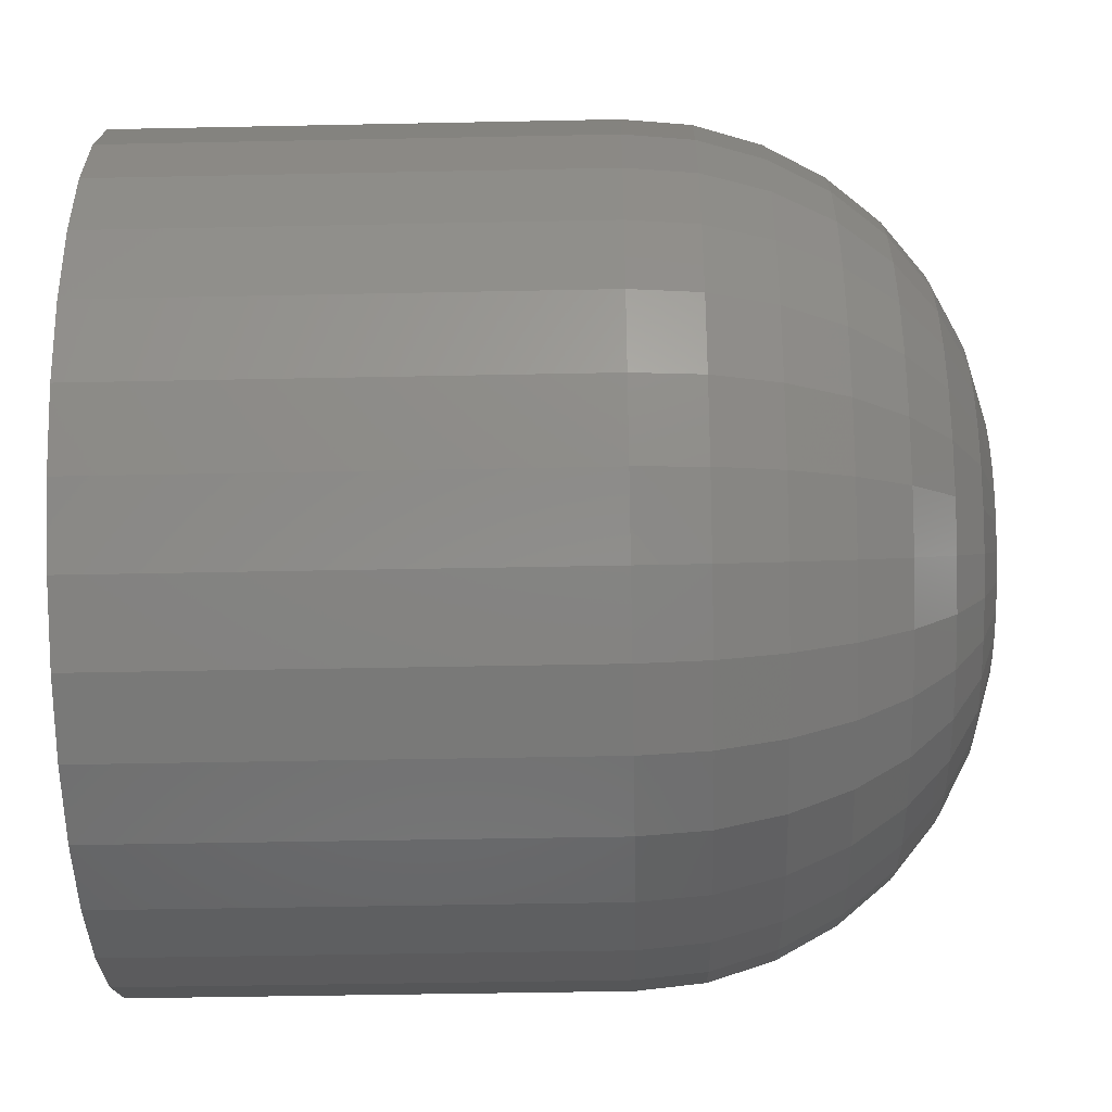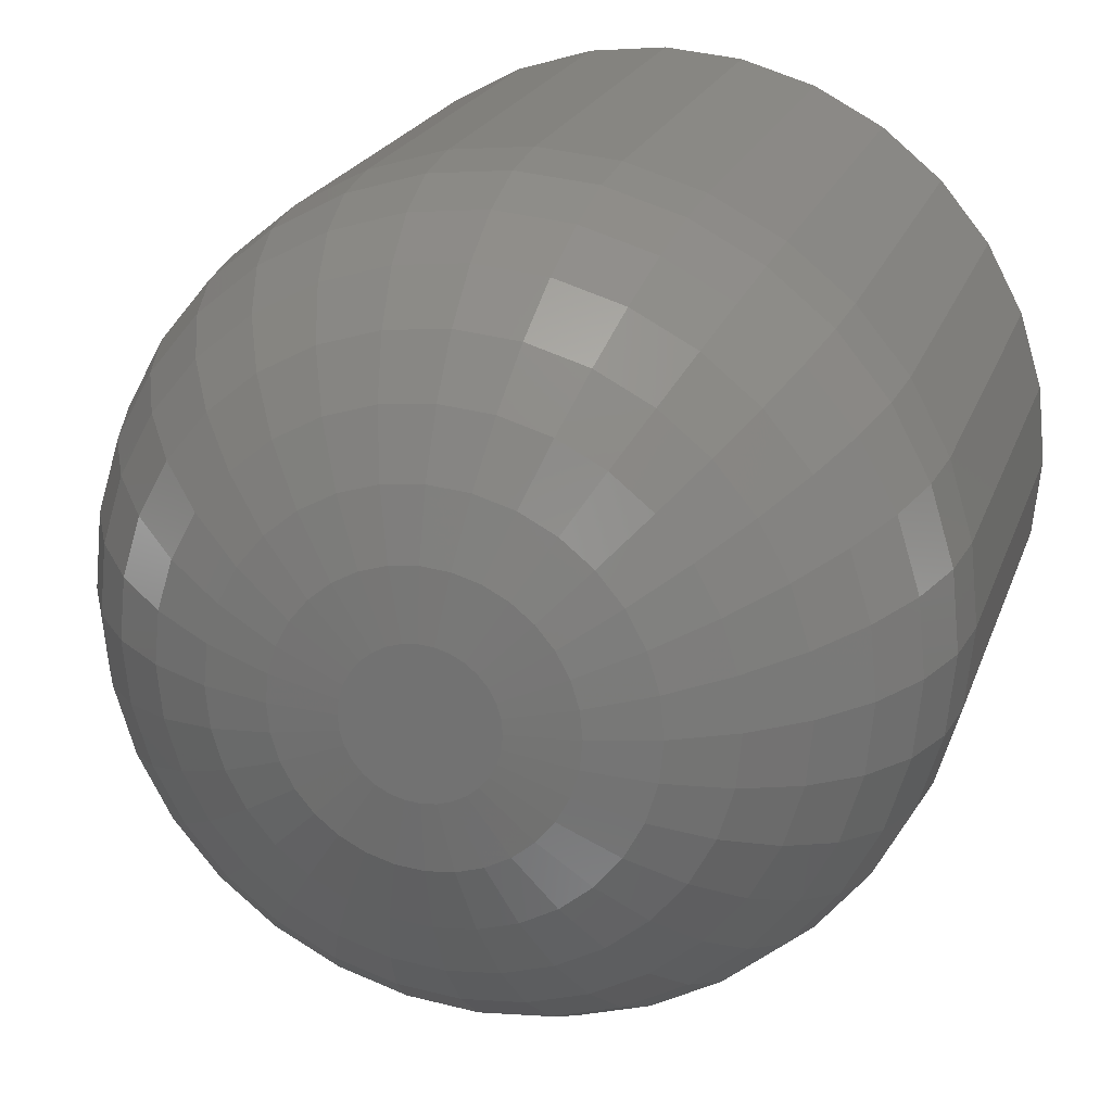
<metadata>
{"format":"stl","ext":"stl","renderer":"f3d","projection":"perspective","resolution":1024,"background":"white","views":[{"elev":-43.8,"azim":91.4,"up":"+Z"},{"elev":20.9,"azim":-163.9,"up":"+Z"}]}
</metadata>
<code>
# stl→obj: 320 verts, 636 faces
v 0.003947 2.104e-17 0.06645
v 0.01691 2.176e-17 0.06517
v -0.009016 2.032e-17 0.06517
v -0.02148 1.962e-17 0.06139
v 0.02938 2.245e-17 0.06139
v -0.03297 1.899e-17 0.05525
v 0.04086 2.309e-17 0.05525
v -0.04304 1.843e-17 0.04699
v 0.05093 2.364e-17 0.04699
v -0.0513 1.797e-17 0.03692
v 0.0592 2.41e-17 0.03692
v 0.05093 2.364e-17 -0.04699
v -0.04304 1.843e-17 -0.04699
v 0.0592 2.41e-17 -0.03692
v -0.03297 1.899e-17 -0.05525
v 0.04086 2.309e-17 -0.05525
v -0.02148 1.962e-17 -0.06139
v 0.02938 2.245e-17 -0.06139
v -0.009016 2.032e-17 -0.06517
v 0.01691 2.176e-17 -0.06517
v 0.003947 2.104e-17 -0.06645
v -0.0513 1.797e-17 -0.03692
v -0.05744 1.763e-17 -0.02543
v 0.06534 2.444e-17 -0.02543
v -0.06122 1.742e-17 -0.01296
v 0.06912 2.465e-17 -0.01296
v -0.0625 1.735e-17 -7.515e-17
v 0.07039 2.472e-17 -4.868e-17
v -0.06122 1.742e-17 0.01296
v 0.06912 2.465e-17 0.01296
v -0.05744 1.763e-17 0.02543
v 0.06534 2.444e-17 0.02543
v 0.3829 -0.3125 -4.758e-16
v 0.3829 -0.75 -4.641e-17
v 0.3756 -0.3125 -0.07393
v 0.3756 -0.75 -0.07393
v 0.354 -0.3125 -0.145
v 0.354 -0.75 -0.145
v 0.319 -0.3125 -0.2105
v 0.319 -0.75 -0.2105
v 0.2719 -0.3125 -0.268
v 0.2719 -0.75 -0.268
v 0.2145 -0.3125 -0.3151
v 0.2145 -0.75 -0.3151
v 0.149 -0.3125 -0.3501
v 0.149 -0.75 -0.3501
v 0.07788 -0.3125 -0.3717
v 0.07788 -0.75 -0.3717
v 0.003947 -0.3125 -0.3789
v 0.003947 -0.75 -0.3789
v -0.06998 -0.3125 -0.3717
v -0.06998 -0.75 -0.3717
v -0.1411 -0.3125 -0.3501
v -0.1411 -0.75 -0.3501
v -0.2066 -0.3125 -0.3151
v -0.2066 -0.75 -0.3151
v -0.264 -0.3125 -0.268
v -0.264 -0.75 -0.268
v -0.3111 -0.3125 -0.2105
v -0.3111 -0.75 -0.2105
v -0.3462 -0.3125 -0.145
v -0.3462 -0.75 -0.145
v -0.3677 -0.3125 -0.07393
v -0.3677 -0.75 -0.07393
v -0.375 -0.3125 4.641e-17
v -0.375 -0.75 4.641e-17
v -0.3677 -0.3125 0.07393
v -0.3677 -0.75 0.07393
v -0.3462 -0.3125 0.145
v -0.3462 -0.75 0.145
v -0.3111 -0.3125 0.2105
v -0.3111 -0.75 0.2105
v -0.264 -0.3125 0.268
v -0.264 -0.75 0.268
v -0.2066 -0.3125 0.3151
v -0.2066 -0.75 0.3151
v -0.1411 -0.3125 0.3501
v -0.1411 -0.75 0.3501
v -0.06998 -0.3125 0.3717
v -0.06998 -0.75 0.3717
v 0.003947 -0.3125 0.3789
v 0.003947 -0.75 0.3789
v 0.07788 -0.3125 0.3717
v 0.07788 -0.75 0.3717
v 0.149 -0.3125 0.3501
v 0.149 -0.75 0.3501
v 0.2145 -0.3125 0.3151
v 0.2145 -0.75 0.3151
v 0.2719 -0.3125 0.268
v 0.2719 -0.75 0.268
v 0.319 -0.3125 0.2105
v 0.319 -0.75 0.2105
v 0.354 -0.3125 0.145
v 0.354 -0.75 0.145
v 0.3756 -0.3125 0.07393
v 0.3756 -0.75 0.07393
v -0.369 -0.2515 -3.608e-16
v -0.3618 -0.2515 0.07276
v -0.3512 -0.1929 -3.053e-16
v -0.3444 -0.1929 0.06929
v -0.3223 -0.1389 -3.053e-16
v -0.3161 -0.1389 0.06365
v -0.2835 -0.09153 -2.498e-16
v -0.2779 -0.09153 0.05607
v -0.2361 -0.05267 -2.359e-16
v -0.2315 -0.05267 0.04683
v -0.1821 -0.02379 -1.665e-16
v -0.1785 -0.02379 0.03629
v -0.1235 -0.006005 -1.249e-16
v -0.121 -0.006005 0.02486
v 0.3697 -0.2515 0.07276
v 0.3769 -0.2515 -5.274e-16
v 0.3523 -0.1929 0.06929
v 0.3591 -0.1929 -5.274e-16
v 0.324 -0.1389 0.06365
v 0.3302 -0.1389 -4.718e-16
v 0.2858 -0.09153 0.05607
v 0.2914 -0.09153 -4.025e-16
v 0.2394 -0.05267 0.04683
v 0.244 -0.05267 -3.331e-16
v 0.1864 -0.02379 0.03629
v 0.19 -0.02379 -2.637e-16
v 0.1289 -0.006005 0.02486
v 0.1314 -0.006005 -1.804e-16
v 0.3485 -0.2515 0.1427
v 0.3321 -0.1929 0.1359
v 0.3054 -0.1389 0.1249
v 0.2695 -0.09153 0.11
v 0.2257 -0.05267 0.09187
v 0.1758 -0.02379 0.07119
v 0.1217 -0.006005 0.04876
v 0.314 -0.2515 0.2072
v 0.2993 -0.1929 0.1973
v 0.2752 -0.1389 0.1813
v 0.2429 -0.09153 0.1597
v 0.2036 -0.05267 0.1334
v 0.1586 -0.02379 0.1034
v 0.1099 -0.006005 0.07079
v 0.2677 -0.2515 0.2637
v 0.2551 -0.1929 0.2511
v 0.2347 -0.1389 0.2307
v 0.2072 -0.09153 0.2032
v 0.1737 -0.05267 0.1698
v 0.1355 -0.02379 0.1315
v 0.09404 -0.006005 0.09009
v 0.2111 -0.2515 0.3101
v 0.2013 -0.1929 0.2953
v 0.1852 -0.1389 0.2713
v 0.1636 -0.09153 0.239
v 0.1373 -0.05267 0.1996
v 0.1073 -0.02379 0.1547
v 0.07473 -0.006005 0.1059
v 0.1467 -0.2515 0.3446
v 0.1399 -0.1929 0.3281
v 0.1288 -0.1389 0.3014
v 0.1139 -0.09153 0.2655
v 0.09582 -0.05267 0.2218
v 0.07514 -0.02379 0.1719
v 0.05271 -0.006005 0.1177
v 0.0767 -0.2515 0.3658
v 0.07324 -0.1929 0.3483
v 0.0676 -0.1389 0.32
v 0.06002 -0.09153 0.2819
v 0.05078 -0.05267 0.2355
v 0.04024 -0.02379 0.1825
v 0.0288 -0.006005 0.125
v 0.003947 -0.2515 0.3729
v 0.003947 -0.1929 0.3552
v 0.003947 -0.1389 0.3263
v 0.003947 -0.09153 0.2874
v 0.003947 -0.05267 0.2401
v 0.003947 -0.02379 0.186
v 0.003947 -0.006005 0.1274
v -0.06881 -0.2515 0.3658
v -0.06534 -0.1929 0.3483
v -0.05971 -0.1389 0.32
v -0.05213 -0.09153 0.2819
v -0.04289 -0.05267 0.2355
v -0.03235 -0.02379 0.1825
v -0.02091 -0.006005 0.125
v -0.1388 -0.2515 0.3446
v -0.132 -0.1929 0.3281
v -0.1209 -0.1389 0.3014
v -0.106 -0.09153 0.2655
v -0.08792 -0.05267 0.2218
v -0.06725 -0.02379 0.1719
v -0.04481 -0.006005 0.1177
v -0.2032 -0.2515 0.3101
v -0.1934 -0.1929 0.2953
v -0.1773 -0.1389 0.2713
v -0.1557 -0.09153 0.239
v -0.1294 -0.05267 0.1996
v -0.09941 -0.02379 0.1547
v -0.06684 -0.006005 0.1059
v -0.2598 -0.2515 0.2637
v -0.2472 -0.1929 0.2511
v -0.2268 -0.1389 0.2307
v -0.1993 -0.09153 0.2032
v -0.1658 -0.05267 0.1698
v -0.1276 -0.02379 0.1315
v -0.08615 -0.006005 0.09009
v -0.3061 -0.2515 0.2072
v -0.2914 -0.1929 0.1973
v -0.2673 -0.1389 0.1813
v -0.235 -0.09153 0.1597
v -0.1957 -0.05267 0.1334
v -0.1507 -0.02379 0.1034
v -0.102 -0.006005 0.07079
v -0.3406 -0.2515 0.1427
v -0.3242 -0.1929 0.1359
v -0.2975 -0.1389 0.1249
v -0.2616 -0.09153 0.11
v -0.2178 -0.05267 0.09187
v -0.1679 -0.02379 0.07119
v -0.1138 -0.006005 0.04876
v 0.3697 -0.2515 -0.07276
v 0.3523 -0.1929 -0.06929
v 0.324 -0.1389 -0.06365
v 0.2858 -0.09153 -0.05607
v 0.2394 -0.05267 -0.04683
v 0.1864 -0.02379 -0.03629
v 0.1289 -0.006005 -0.02486
v -0.3618 -0.2515 -0.07276
v -0.3444 -0.1929 -0.06929
v -0.3161 -0.1389 -0.06365
v -0.2779 -0.09153 -0.05607
v -0.2315 -0.05267 -0.04683
v -0.1785 -0.02379 -0.03629
v -0.121 -0.006005 -0.02486
v -0.3406 -0.2515 -0.1427
v -0.3242 -0.1929 -0.1359
v -0.2975 -0.1389 -0.1249
v -0.2616 -0.09153 -0.11
v -0.2178 -0.05267 -0.09187
v -0.1679 -0.02379 -0.07119
v -0.1138 -0.006005 -0.04876
v -0.3061 -0.2515 -0.2072
v -0.2914 -0.1929 -0.1973
v -0.2673 -0.1389 -0.1813
v -0.235 -0.09153 -0.1597
v -0.1957 -0.05267 -0.1334
v -0.1507 -0.02379 -0.1034
v -0.102 -0.006005 -0.07079
v -0.2598 -0.2515 -0.2637
v -0.2472 -0.1929 -0.2511
v -0.2268 -0.1389 -0.2307
v -0.1993 -0.09153 -0.2032
v -0.1658 -0.05267 -0.1698
v -0.1276 -0.02379 -0.1315
v -0.08615 -0.006005 -0.09009
v -0.2032 -0.2515 -0.3101
v -0.1934 -0.1929 -0.2953
v -0.1773 -0.1389 -0.2713
v -0.1557 -0.09153 -0.239
v -0.1294 -0.05267 -0.1996
v -0.09941 -0.02379 -0.1547
v -0.06684 -0.006005 -0.1059
v -0.1388 -0.2515 -0.3446
v -0.132 -0.1929 -0.3281
v -0.1209 -0.1389 -0.3014
v -0.106 -0.09153 -0.2655
v -0.08792 -0.05267 -0.2218
v -0.06725 -0.02379 -0.1719
v -0.04481 -0.006005 -0.1177
v -0.06881 -0.2515 -0.3658
v -0.06534 -0.1929 -0.3483
v -0.05971 -0.1389 -0.32
v -0.05213 -0.09153 -0.2819
v -0.04289 -0.05267 -0.2355
v -0.03235 -0.02379 -0.1825
v -0.02091 -0.006005 -0.125
v 0.003947 -0.2515 -0.3729
v 0.003947 -0.1929 -0.3552
v 0.003947 -0.1389 -0.3263
v 0.003947 -0.09153 -0.2874
v 0.003947 -0.05267 -0.2401
v 0.003947 -0.02379 -0.186
v 0.003947 -0.006005 -0.1274
v 0.0767 -0.2515 -0.3658
v 0.07324 -0.1929 -0.3483
v 0.0676 -0.1389 -0.32
v 0.06002 -0.09153 -0.2819
v 0.05078 -0.05267 -0.2355
v 0.04024 -0.02379 -0.1825
v 0.0288 -0.006005 -0.125
v 0.1467 -0.2515 -0.3446
v 0.1399 -0.1929 -0.3281
v 0.1288 -0.1389 -0.3014
v 0.1139 -0.09153 -0.2655
v 0.09582 -0.05267 -0.2218
v 0.07514 -0.02379 -0.1719
v 0.05271 -0.006005 -0.1177
v 0.2111 -0.2515 -0.3101
v 0.2013 -0.1929 -0.2953
v 0.1852 -0.1389 -0.2713
v 0.1636 -0.09153 -0.239
v 0.1373 -0.05267 -0.1996
v 0.1073 -0.02379 -0.1547
v 0.07473 -0.006005 -0.1059
v 0.2677 -0.2515 -0.2637
v 0.2551 -0.1929 -0.2511
v 0.2347 -0.1389 -0.2307
v 0.2072 -0.09153 -0.2032
v 0.1737 -0.05267 -0.1698
v 0.1355 -0.02379 -0.1315
v 0.09404 -0.006005 -0.09009
v 0.314 -0.2515 -0.2072
v 0.2993 -0.1929 -0.1973
v 0.2752 -0.1389 -0.1813
v 0.2429 -0.09153 -0.1597
v 0.2036 -0.05267 -0.1334
v 0.1586 -0.02379 -0.1034
v 0.1099 -0.006005 -0.07079
v 0.3485 -0.2515 -0.1427
v 0.3321 -0.1929 -0.1359
v 0.3054 -0.1389 -0.1249
v 0.2695 -0.09153 -0.11
v 0.2257 -0.05267 -0.09187
v 0.1758 -0.02379 -0.07119
v 0.1217 -0.006005 -0.04876
f 1 2 3
f 4 3 2
f 5 4 2
f 6 4 5
f 7 6 5
f 8 6 7
f 9 8 7
f 10 8 9
f 11 10 9
f 12 13 14
f 15 13 12
f 16 15 12
f 17 15 16
f 18 17 16
f 19 17 18
f 20 19 18
f 21 19 20
f 13 22 14
f 14 22 23
f 14 23 24
f 24 23 25
f 24 25 26
f 26 25 27
f 26 27 28
f 28 27 29
f 28 29 30
f 30 29 31
f 30 31 32
f 32 31 10
f 32 10 11
f 33 34 35
f 35 34 36
f 35 36 37
f 37 36 38
f 37 38 39
f 39 38 40
f 39 40 41
f 41 40 42
f 41 42 43
f 43 42 44
f 43 44 45
f 45 44 46
f 45 46 47
f 47 46 48
f 47 48 49
f 49 48 50
f 49 50 51
f 51 50 52
f 51 52 53
f 53 52 54
f 53 54 55
f 55 54 56
f 55 56 57
f 57 56 58
f 57 58 59
f 59 58 60
f 59 60 61
f 61 60 62
f 61 62 63
f 63 62 64
f 63 64 65
f 65 64 66
f 65 66 67
f 67 66 68
f 67 68 69
f 69 68 70
f 69 70 71
f 71 70 72
f 71 72 73
f 73 72 74
f 73 74 75
f 75 74 76
f 75 76 77
f 77 76 78
f 77 78 79
f 79 78 80
f 79 80 81
f 81 80 82
f 81 82 83
f 83 82 84
f 83 84 85
f 85 84 86
f 85 86 87
f 87 86 88
f 87 88 89
f 89 88 90
f 89 90 91
f 91 90 92
f 91 92 93
f 93 92 94
f 93 94 95
f 95 94 96
f 95 96 33
f 33 96 34
f 65 67 97
f 97 67 98
f 97 98 99
f 99 98 100
f 99 100 101
f 101 100 102
f 101 102 103
f 103 102 104
f 103 104 105
f 105 104 106
f 105 106 107
f 107 106 108
f 107 108 109
f 109 108 110
f 109 110 27
f 27 110 29
f 95 33 111
f 111 33 112
f 111 112 113
f 113 112 114
f 113 114 115
f 115 114 116
f 115 116 117
f 117 116 118
f 117 118 119
f 119 118 120
f 119 120 121
f 121 120 122
f 121 122 123
f 123 122 124
f 123 124 30
f 30 124 28
f 93 95 125
f 125 95 111
f 125 111 126
f 126 111 113
f 126 113 127
f 127 113 115
f 127 115 128
f 128 115 117
f 128 117 129
f 129 117 119
f 129 119 130
f 130 119 121
f 130 121 131
f 131 121 123
f 131 123 32
f 32 123 30
f 91 93 132
f 132 93 125
f 132 125 133
f 133 125 126
f 133 126 134
f 134 126 127
f 134 127 135
f 135 127 128
f 135 128 136
f 136 128 129
f 136 129 137
f 137 129 130
f 137 130 138
f 138 130 131
f 138 131 11
f 11 131 32
f 89 91 139
f 139 91 132
f 139 132 140
f 140 132 133
f 140 133 141
f 141 133 134
f 141 134 142
f 142 134 135
f 142 135 143
f 143 135 136
f 143 136 144
f 144 136 137
f 144 137 145
f 145 137 138
f 145 138 9
f 9 138 11
f 87 89 146
f 146 89 139
f 146 139 147
f 147 139 140
f 147 140 148
f 148 140 141
f 148 141 149
f 149 141 142
f 149 142 150
f 150 142 143
f 150 143 151
f 151 143 144
f 151 144 152
f 152 144 145
f 152 145 7
f 7 145 9
f 85 87 153
f 153 87 146
f 153 146 154
f 154 146 147
f 154 147 155
f 155 147 148
f 155 148 156
f 156 148 149
f 156 149 157
f 157 149 150
f 157 150 158
f 158 150 151
f 158 151 159
f 159 151 152
f 159 152 5
f 5 152 7
f 83 85 160
f 160 85 153
f 160 153 161
f 161 153 154
f 161 154 162
f 162 154 155
f 162 155 163
f 163 155 156
f 163 156 164
f 164 156 157
f 164 157 165
f 165 157 158
f 165 158 166
f 166 158 159
f 166 159 2
f 2 159 5
f 81 83 167
f 167 83 160
f 167 160 168
f 168 160 161
f 168 161 169
f 169 161 162
f 169 162 170
f 170 162 163
f 170 163 171
f 171 163 164
f 171 164 172
f 172 164 165
f 172 165 173
f 173 165 166
f 173 166 1
f 1 166 2
f 79 81 174
f 174 81 167
f 174 167 175
f 175 167 168
f 175 168 176
f 176 168 169
f 176 169 177
f 177 169 170
f 177 170 178
f 178 170 171
f 178 171 179
f 179 171 172
f 179 172 180
f 180 172 173
f 180 173 3
f 3 173 1
f 77 79 181
f 181 79 174
f 181 174 182
f 182 174 175
f 182 175 183
f 183 175 176
f 183 176 184
f 184 176 177
f 184 177 185
f 185 177 178
f 185 178 186
f 186 178 179
f 186 179 187
f 187 179 180
f 187 180 4
f 4 180 3
f 75 77 188
f 188 77 181
f 188 181 189
f 189 181 182
f 189 182 190
f 190 182 183
f 190 183 191
f 191 183 184
f 191 184 192
f 192 184 185
f 192 185 193
f 193 185 186
f 193 186 194
f 194 186 187
f 194 187 6
f 6 187 4
f 73 75 195
f 195 75 188
f 195 188 196
f 196 188 189
f 196 189 197
f 197 189 190
f 197 190 198
f 198 190 191
f 198 191 199
f 199 191 192
f 199 192 200
f 200 192 193
f 200 193 201
f 201 193 194
f 201 194 8
f 8 194 6
f 71 73 202
f 202 73 195
f 202 195 203
f 203 195 196
f 203 196 204
f 204 196 197
f 204 197 205
f 205 197 198
f 205 198 206
f 206 198 199
f 206 199 207
f 207 199 200
f 207 200 208
f 208 200 201
f 208 201 10
f 10 201 8
f 69 71 209
f 209 71 202
f 209 202 210
f 210 202 203
f 210 203 211
f 211 203 204
f 211 204 212
f 212 204 205
f 212 205 213
f 213 205 206
f 213 206 214
f 214 206 207
f 214 207 215
f 215 207 208
f 215 208 31
f 31 208 10
f 67 69 98
f 98 69 209
f 98 209 100
f 100 209 210
f 100 210 102
f 102 210 211
f 102 211 104
f 104 211 212
f 104 212 106
f 106 212 213
f 106 213 108
f 108 213 214
f 108 214 110
f 110 214 215
f 110 215 29
f 29 215 31
f 33 35 112
f 112 35 216
f 112 216 114
f 114 216 217
f 114 217 116
f 116 217 218
f 116 218 118
f 118 218 219
f 118 219 120
f 120 219 220
f 120 220 122
f 122 220 221
f 122 221 124
f 124 221 222
f 124 222 28
f 28 222 26
f 63 65 223
f 223 65 97
f 223 97 224
f 224 97 99
f 224 99 225
f 225 99 101
f 225 101 226
f 226 101 103
f 226 103 227
f 227 103 105
f 227 105 228
f 228 105 107
f 228 107 229
f 229 107 109
f 229 109 25
f 25 109 27
f 61 63 230
f 230 63 223
f 230 223 231
f 231 223 224
f 231 224 232
f 232 224 225
f 232 225 233
f 233 225 226
f 233 226 234
f 234 226 227
f 234 227 235
f 235 227 228
f 235 228 236
f 236 228 229
f 236 229 23
f 23 229 25
f 59 61 237
f 237 61 230
f 237 230 238
f 238 230 231
f 238 231 239
f 239 231 232
f 239 232 240
f 240 232 233
f 240 233 241
f 241 233 234
f 241 234 242
f 242 234 235
f 242 235 243
f 243 235 236
f 243 236 22
f 22 236 23
f 57 59 244
f 244 59 237
f 244 237 245
f 245 237 238
f 245 238 246
f 246 238 239
f 246 239 247
f 247 239 240
f 247 240 248
f 248 240 241
f 248 241 249
f 249 241 242
f 249 242 250
f 250 242 243
f 250 243 13
f 13 243 22
f 55 57 251
f 251 57 244
f 251 244 252
f 252 244 245
f 252 245 253
f 253 245 246
f 253 246 254
f 254 246 247
f 254 247 255
f 255 247 248
f 255 248 256
f 256 248 249
f 256 249 257
f 257 249 250
f 257 250 15
f 15 250 13
f 53 55 258
f 258 55 251
f 258 251 259
f 259 251 252
f 259 252 260
f 260 252 253
f 260 253 261
f 261 253 254
f 261 254 262
f 262 254 255
f 262 255 263
f 263 255 256
f 263 256 264
f 264 256 257
f 264 257 17
f 17 257 15
f 51 53 265
f 265 53 258
f 265 258 266
f 266 258 259
f 266 259 267
f 267 259 260
f 267 260 268
f 268 260 261
f 268 261 269
f 269 261 262
f 269 262 270
f 270 262 263
f 270 263 271
f 271 263 264
f 271 264 19
f 19 264 17
f 49 51 272
f 272 51 265
f 272 265 273
f 273 265 266
f 273 266 274
f 274 266 267
f 274 267 275
f 275 267 268
f 275 268 276
f 276 268 269
f 276 269 277
f 277 269 270
f 277 270 278
f 278 270 271
f 278 271 21
f 21 271 19
f 47 49 279
f 279 49 272
f 279 272 280
f 280 272 273
f 280 273 281
f 281 273 274
f 281 274 282
f 282 274 275
f 282 275 283
f 283 275 276
f 283 276 284
f 284 276 277
f 284 277 285
f 285 277 278
f 285 278 20
f 20 278 21
f 45 47 286
f 286 47 279
f 286 279 287
f 287 279 280
f 287 280 288
f 288 280 281
f 288 281 289
f 289 281 282
f 289 282 290
f 290 282 283
f 290 283 291
f 291 283 284
f 291 284 292
f 292 284 285
f 292 285 18
f 18 285 20
f 43 45 293
f 293 45 286
f 293 286 294
f 294 286 287
f 294 287 295
f 295 287 288
f 295 288 296
f 296 288 289
f 296 289 297
f 297 289 290
f 297 290 298
f 298 290 291
f 298 291 299
f 299 291 292
f 299 292 16
f 16 292 18
f 41 43 300
f 300 43 293
f 300 293 301
f 301 293 294
f 301 294 302
f 302 294 295
f 302 295 303
f 303 295 296
f 303 296 304
f 304 296 297
f 304 297 305
f 305 297 298
f 305 298 306
f 306 298 299
f 306 299 12
f 12 299 16
f 39 41 307
f 307 41 300
f 307 300 308
f 308 300 301
f 308 301 309
f 309 301 302
f 309 302 310
f 310 302 303
f 310 303 311
f 311 303 304
f 311 304 312
f 312 304 305
f 312 305 313
f 313 305 306
f 313 306 14
f 14 306 12
f 37 39 314
f 314 39 307
f 314 307 315
f 315 307 308
f 315 308 316
f 316 308 309
f 316 309 317
f 317 309 310
f 317 310 318
f 318 310 311
f 318 311 319
f 319 311 312
f 319 312 320
f 320 312 313
f 320 313 24
f 24 313 14
f 35 37 216
f 216 37 314
f 216 314 217
f 217 314 315
f 217 315 218
f 218 315 316
f 218 316 219
f 219 316 317
f 219 317 220
f 220 317 318
f 220 318 221
f 221 318 319
f 221 319 222
f 222 319 320
f 222 320 26
f 26 320 24
f 80 84 82
f 84 80 86
f 86 80 78
f 86 78 88
f 88 78 76
f 88 76 90
f 90 76 74
f 90 74 92
f 92 74 72
f 92 72 94
f 94 72 70
f 94 70 96
f 96 70 68
f 96 68 34
f 34 68 66
f 34 66 36
f 36 66 64
f 36 64 38
f 38 64 62
f 38 62 40
f 40 62 60
f 40 60 42
f 42 60 58
f 42 58 44
f 44 58 56
f 44 56 46
f 46 56 54
f 46 54 48
f 48 54 52
f 48 52 50

</code>
